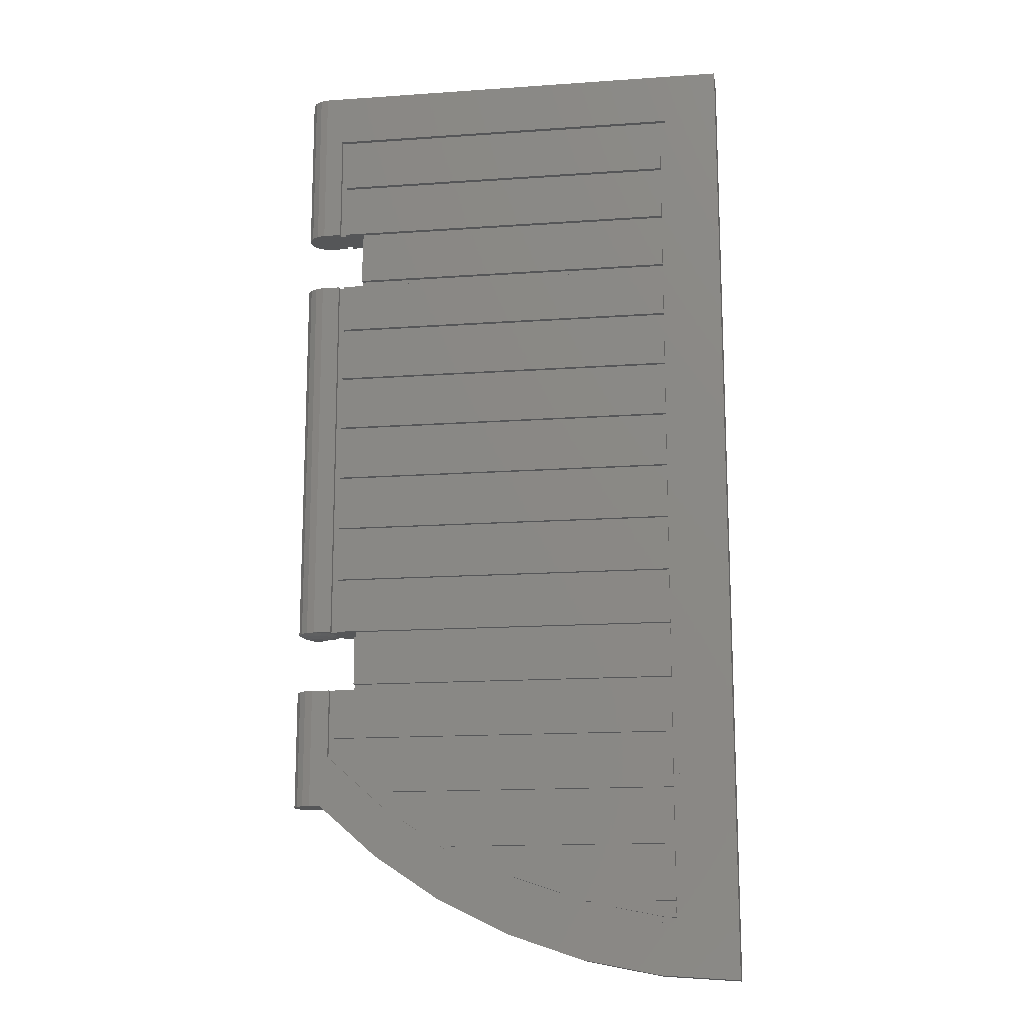
<metadata>
{"format":"stl","ext":"stl","renderer":"f3d","projection":"perspective","resolution":1024,"background":"white","views":[{"elev":-15.1,"azim":8.5,"up":"+Y"}]}
</metadata>
<code>
# stl→obj: 480 verts, 756 faces
v 1.74 -2.2 -0.08
v 1.427 -2.179 -0.08
v 1.119 -2.118 -0.08
v 0.8216 -2.017 -0.08
v 0.54 -1.878 -0.08
v 0.279 -1.704 -0.08
v 0.04294 -1.497 -0.08
v 0.8455 -1.793 -0.08
v 0.6402 -1.692 -0.08
v 1.137 -1.892 -0.08
v 0.096 -1.291 -0.08
v 0.096 -1.244 -0.08
v 0.2657 -1.444 -0.08
v 0.564 -1.678 -0.06
v 0.3029 -1.504 -0.06
v 0.072 -1.297 -0.06
v 1.451 -1.979 -0.08
v 1.52 -1.984 -0.08
v 1.143 -1.918 -0.08
v 0.8455 -1.817 -0.08
v 0.04296 -1.497 -0.08
v 0.564 -1.678 -0.08
v 0.3029 -1.504 -0.08
v 0.072 -1.297 -0.08
v 0.6402 -1.692 0.08
v 0.8455 -1.793 0.08
v 1.137 -1.892 0.08
v 0.096 -1.244 0.08
v 0.096 -1.291 0.08
v 0.2657 -1.444 0.08
v 1.52 -1.984 0.08
v 1.451 -1.979 0.08
v 1.74 -2.2 0.08
v 1.143 -1.918 0.08
v 0.8455 -1.817 0.08
v 0.04296 -1.497 0.08
v 0.564 -1.678 0.08
v 0.3029 -1.504 0.08
v 0.072 -1.297 0.08
v 0 -1.02 -0.08
v 0.072 -1.02 -0.08
v 0.072 -1.02 0.08
v 0 -1.02 0.08
v 0.176 -0.772 -0.06
v 0.176 0.796 -0.06
v 1.496 0.796 -0.06
v 0.3029 -1.504 0.06
v 0.564 -1.678 0.06
v 0.072 -1.297 0.06
v 0.176 0.796 0.06
v 0.176 -0.772 0.06
v 1.496 0.796 0.06
v 0.04294 -1.497 0.08
v 0.279 -1.704 0.08
v 0.54 -1.878 0.08
v 0.8216 -2.017 0.08
v 1.119 -2.118 0.08
v 1.427 -2.179 0.08
v 0 1.68 -0.08
v -0.03061 1.68 -0.07391
v 0 1.68 0.08
v -0.05657 1.68 -0.05657
v -0.07391 1.68 -0.03061
v -0.08 1.68 -0
v -0.07391 1.68 0.03061
v -0.05657 1.68 0.05657
v -0.03061 1.68 0.07391
v 0 1.02 0.08
v -0.03061 1.02 0.07391
v -0.05657 1.02 0.05657
v -0.07391 1.02 0.03061
v -0.08 1.02 -0
v -0.07391 1.02 -0.03061
v -0.05657 1.02 -0.05657
v -0.03061 1.02 -0.07391
v 0 1.02 -0.08
v 0 0.792 0
v -0.01148 0.79 0.02772
v 0 0.79 0.03
v -0.02121 0.79 0.02121
v -0.02772 0.79 0.01148
v -0.03 0.79 0
v -0.02772 0.79 -0.01148
v -0.02121 0.79 -0.02121
v -0.01148 0.79 -0.02772
v -0 0.79 -0.03
v 0.01148 0.79 -0.02772
v 0.02121 0.79 -0.02121
v 0.02772 0.79 -0.01148
v 0.03 0.79 -0
v 0.02772 0.79 0.01148
v 0.02121 0.79 0.02121
v 0.01148 0.79 0.02772
v 0.01148 -0.79 0.02772
v 0 -0.79 0.03
v 0 -0.792 0
v 0.02121 -0.79 0.02121
v 0.02772 -0.79 0.01148
v 0.03 -0.79 -0
v 0.02772 -0.79 -0.01148
v 0.02121 -0.79 -0.02121
v 0.01148 -0.79 -0.02772
v -0 -0.79 -0.03
v -0.01148 -0.79 -0.02772
v -0.02121 -0.79 -0.02121
v -0.02772 -0.79 -0.01148
v -0.03 -0.79 0
v -0.02772 -0.79 0.01148
v -0.02121 -0.79 0.02121
v -0.01148 -0.79 0.02772
v -0.03061 -1.02 -0.07391
v -0.05657 -1.02 -0.05657
v -0.07391 -1.02 -0.03061
v -0.08 -1.02 -0
v -0.07391 -1.02 0.03061
v -0.05657 -1.02 0.05657
v -0.03061 -1.02 0.07391
v 0 -1.497 0.08
v -0.03061 -1.497 0.07391
v -0.05657 -1.497 0.05657
v -0.07391 -1.497 0.03061
v -0.08 -1.497 -0
v -0.07391 -1.497 -0.03061
v -0.05657 -1.497 -0.05657
v -0.03061 -1.497 -0.07391
v 0 -1.497 -0.08
v 1.496 0.1 -0.08
v 1.496 -0.1 -0.08
v 0.096 -0.1 -0.08
v 0.096 0.1 -0.08
v 1.496 0.1 -0.06
v 1.496 -0.1 -0.06
v 0.096 0.1 -0.06
v 0.096 -0.1 -0.06
v 1.496 -0.124 -0.08
v 1.496 -0.324 -0.08
v 0.096 -0.324 -0.08
v 0.096 -0.124 -0.08
v 1.496 -0.124 -0.06
v 1.496 -0.324 -0.06
v 0.096 -0.124 -0.06
v 0.096 -0.324 -0.06
v 1.496 -0.348 -0.08
v 1.496 -0.548 -0.08
v 0.096 -0.548 -0.08
v 0.096 -0.348 -0.08
v 1.496 -0.348 -0.06
v 1.496 -0.548 -0.06
v 0.096 -0.348 -0.06
v 0.096 -0.548 -0.06
v 1.496 0.324 -0.08
v 1.496 0.124 -0.08
v 0.096 0.124 -0.08
v 0.096 0.324 -0.08
v 1.496 0.324 -0.06
v 1.496 0.124 -0.06
v 0.096 0.324 -0.06
v 0.096 0.124 -0.06
v 1.496 0.548 -0.08
v 1.496 0.348 -0.08
v 0.096 0.348 -0.08
v 0.096 0.548 -0.08
v 1.496 0.548 -0.06
v 1.496 0.348 -0.06
v 0.096 0.548 -0.06
v 0.096 0.348 -0.06
v 1.496 1.444 -0.08
v 1.496 1.244 -0.08
v 0.096 1.244 -0.08
v 0.096 1.444 -0.08
v 1.496 1.444 -0.06
v 1.496 1.244 -0.06
v 0.096 1.444 -0.06
v 0.096 1.244 -0.06
v 1.496 -1.244 -0.08
v 1.496 -1.444 -0.08
v 0.5916 -1.668 -0.08
v 0.293 -1.468 -0.08
v 1.496 -1.468 -0.08
v 1.496 -1.668 -0.08
v 1.496 -1.692 -0.08
v 1.496 -1.892 -0.08
v 1.496 -1.916 -0.08
v 1.496 -1.958 -0.08
v 1.451 -1.955 -0.08
v 1.253 -1.916 -0.08
v 1.52 -1.984 -0.06
v 1.451 -1.979 -0.06
v 1.143 -1.918 -0.06
v 0.8455 -1.817 -0.06
v 1.52 1.468 -0.08
v 1.74 1.68 -0.08
v 1.496 -1.244 0.08
v 1.496 -1.444 0.08
v 1.496 -1.468 0.08
v 0.293 -1.468 0.08
v 0.5916 -1.668 0.08
v 1.496 -1.668 0.08
v 1.496 -1.692 0.08
v 1.496 -1.892 0.08
v 1.451 -1.955 0.08
v 1.496 -1.958 0.08
v 1.496 -1.916 0.08
v 1.253 -1.916 0.08
v 1.74 1.68 0.08
v 1.52 1.468 0.08
v 0.072 1.468 -0.08
v 0.176 1.02 -0.06
v 0.096 1.02 -0.08
v 1.496 1.02 -0.08
v 1.496 1.02 -0.06
v 1.496 0.772 -0.08
v 0.096 0.772 -0.08
v 0.176 0.772 -0.06
v 1.496 0.772 -0.06
v 0.096 -0.572 -0.06
v 0.096 0.572 -0.06
v 0.096 1.22 -0.06
v 0.096 1.02 -0.06
v 0.072 1.02 -0.06
v 0.072 1.468 -0.06
v 1.52 1.468 -0.06
v 1.496 1.22 -0.06
v 0.096 -1.22 -0.06
v 0.176 -1.02 -0.06
v 0.072 -1.02 -0.06
v 0.096 -1.02 -0.06
v 1.496 1.02 0.08
v 0.096 1.02 0.08
v 0.176 1.02 0.06
v 1.496 1.02 0.06
v 0.176 0.772 0.06
v 0.096 0.772 0.08
v 1.496 0.772 0.08
v 1.496 0.772 0.06
v 0.096 -0.772 -0.08
v 1.496 -0.772 -0.08
v 1.496 -0.772 -0.06
v 1.496 -1.02 -0.08
v 0.096 -1.02 -0.08
v 1.496 -1.02 -0.06
v 1.496 -0.772 0.08
v 0.096 -0.772 0.08
v 1.496 -0.772 0.06
v 0.176 -1.02 0.06
v 0.096 -1.02 0.08
v 1.496 -1.02 0.08
v 1.496 -1.02 0.06
v 0.072 1.02 -0.08
v 0.176 0.796 -0.08
v 0.176 0.796 0.08
v 0.176 0.996 0.08
v 0.176 0.996 -0.08
v 0.072 -0.772 -0.08
v 0 -0.772 -0.08
v 0 0.772 -0.08
v 0.072 0.772 -0.08
v 0 0.772 0.08
v 0 -0.772 0.08
v 0.072 -0.772 0.08
v 0.072 0.772 0.08
v 0.176 -0.796 0.08
v 0.176 -0.796 -0.08
v 0.176 -0.996 -0.08
v 0.176 -0.996 0.08
v 0.072 1.468 0.08
v 0.072 1.02 0.08
v 0.176 -0.996 -0.06
v 1.496 -0.996 -0.06
v 1.496 -0.796 -0.06
v 0.176 -0.796 -0.06
v 0.072 -0.772 -0.06
v 0.072 0.772 -0.06
v 0.096 0.772 -0.06
v 0.096 -0.772 -0.06
v 1.143 -1.918 0.06
v 1.451 -1.979 0.06
v 1.52 -1.984 0.06
v 0.8455 -1.817 0.06
v 0.072 1.02 0.06
v 0.096 1.02 0.06
v 0.096 1.22 0.06
v 0.072 1.468 0.06
v 1.496 1.22 0.06
v 1.52 1.468 0.06
v 0.096 -1.22 0.06
v 0.072 -1.02 0.06
v 0.096 -1.02 0.06
v 0.176 -0.996 0.06
v 1.496 -0.996 0.06
v 0.176 -0.796 0.06
v 1.496 -0.796 0.06
v 0.096 -0.572 0.06
v 0.096 0.572 0.06
v 0.096 0.772 0.06
v 0.072 0.772 0.06
v 0.072 -0.772 0.06
v 0.096 -0.772 0.06
v 1.496 -1.244 -0.06
v 1.496 -1.444 -0.06
v 0.096 -1.244 -0.06
v 0.2657 -1.444 -0.06
v 1.496 -1.468 -0.06
v 1.496 -1.668 -0.06
v 0.293 -1.468 -0.06
v 0.5916 -1.668 -0.06
v 1.496 -1.692 -0.06
v 1.496 -1.892 -0.06
v 0.6402 -1.692 -0.06
v 1.137 -1.892 -0.06
v 1.496 -1.958 -0.06
v 1.451 -1.955 -0.06
v 0.8455 -1.793 -0.06
v 0.096 -1.291 -0.06
v 1.496 -1.916 -0.06
v 1.253 -1.916 -0.06
v 0.096 -0.1 0.08
v 0.096 -0.1 0.06
v 1.496 -0.1 0.06
v 1.496 -0.1 0.08
v 0.096 0.1 0.08
v 0.096 0.1 0.06
v 1.496 0.1 0.08
v 1.496 0.1 0.06
v 0.096 -0.324 0.08
v 0.096 -0.324 0.06
v 1.496 -0.324 0.06
v 1.496 -0.324 0.08
v 0.096 -0.124 0.08
v 0.096 -0.124 0.06
v 1.496 -0.124 0.08
v 1.496 -0.124 0.06
v 0.096 -0.548 0.08
v 0.096 -0.548 0.06
v 1.496 -0.548 0.06
v 1.496 -0.548 0.08
v 0.096 -0.348 0.08
v 0.096 -0.348 0.06
v 1.496 -0.348 0.08
v 1.496 -0.348 0.06
v 0.096 0.124 0.08
v 0.096 0.124 0.06
v 1.496 0.124 0.06
v 1.496 0.124 0.08
v 0.096 0.324 0.08
v 0.096 0.324 0.06
v 1.496 0.324 0.08
v 1.496 0.324 0.06
v 0.096 0.348 0.08
v 0.096 0.348 0.06
v 1.496 0.348 0.06
v 1.496 0.348 0.08
v 0.096 0.548 0.08
v 0.096 0.548 0.06
v 1.496 0.548 0.08
v 1.496 0.548 0.06
v 0.096 1.244 0.08
v 0.096 1.244 0.06
v 1.496 1.244 0.06
v 1.496 1.244 0.08
v 0.096 1.444 0.08
v 0.096 1.444 0.06
v 1.496 1.444 0.08
v 1.496 1.444 0.06
v 1.496 -1.244 0.06
v 1.496 -1.444 0.06
v 0.096 -1.244 0.06
v 0.2657 -1.444 0.06
v 1.496 -1.468 0.06
v 1.496 -1.668 0.06
v 0.293 -1.468 0.06
v 0.5916 -1.668 0.06
v 1.496 -1.692 0.06
v 1.496 -1.892 0.06
v 0.6402 -1.692 0.06
v 1.137 -1.892 0.06
v 1.451 -1.955 0.06
v 1.496 -1.958 0.06
v 0.8455 -1.793 0.06
v 0.096 -1.291 0.06
v 1.496 -1.916 0.06
v 1.253 -1.916 0.06
v 0.096 1.22 -0.08
v 1.496 1.22 -0.08
v 1.496 0.572 -0.06
v 1.496 0.572 -0.08
v 0.096 0.572 -0.08
v 1.496 1.22 0.08
v 0.096 1.22 0.08
v 0.096 0.572 0.08
v 1.496 0.572 0.08
v 1.496 0.572 0.06
v 0.096 -0.572 -0.08
v 1.496 -0.572 -0.08
v 1.496 -0.572 -0.06
v 1.496 -1.22 -0.06
v 1.496 -1.22 -0.08
v 0.096 -1.22 -0.08
v 1.496 -0.572 0.06
v 1.496 -0.572 0.08
v 0.096 -0.572 0.08
v 0.096 -1.22 0.08
v 1.496 -1.22 0.08
v 1.496 -1.22 0.06
v 1.496 -0.796 -0.08
v 1.496 -0.996 -0.08
v 1.496 0.996 -0.08
v 1.496 0.796 -0.08
v 1.496 0.996 -0.06
v 0.176 0.996 -0.06
v 1.496 -0.996 0.08
v 1.496 -0.796 0.08
v 1.496 0.796 0.08
v 1.496 0.996 0.08
v 1.496 0.996 0.06
v 0.176 0.996 0.06
v -0.03061 -0.772 -0.07391
v -0.03061 0.772 -0.07391
v -0.05657 -0.772 -0.05657
v -0.05657 0.772 -0.05657
v -0.07391 -0.772 -0.03061
v -0.07391 0.772 -0.03061
v -0.08 -0.772 -0
v -0.08 0.772 -0
v -0.07391 -0.772 0.03061
v -0.07391 0.772 0.03061
v -0.05657 -0.772 0.05657
v -0.05657 0.772 0.05657
v -0.03061 -0.772 0.07391
v -0.03061 0.772 0.07391
v 0 0.781 0.06
v -0.02296 0.781 0.05543
v -0.04243 0.781 0.04243
v -0.05543 0.781 0.02296
v -0.06 0.781 0
v -0.08 0.772 0
v -0.05543 0.781 -0.02296
v -0.04243 0.781 -0.04243
v -0.02296 0.781 -0.05543
v -0 0.781 -0.06
v -0 0.772 -0.08
v 0.02296 0.781 -0.05543
v 0.03061 0.772 -0.07391
v 0.04243 0.781 -0.04243
v 0.05657 0.772 -0.05657
v 0.05543 0.781 -0.02296
v 0.07391 0.772 -0.03061
v 0.06 0.781 -0
v 0.08 0.772 -0
v 0.05543 0.781 0.02296
v 0.07391 0.772 0.03061
v 0.04243 0.781 0.04243
v 0.05657 0.772 0.05657
v 0.02296 0.781 0.05543
v 0.03061 0.772 0.07391
v 0 -0.781 0.06
v 0.02296 -0.781 0.05543
v 0.03061 -0.772 0.07391
v 0.04243 -0.781 0.04243
v 0.05657 -0.772 0.05657
v 0.05543 -0.781 0.02296
v 0.07391 -0.772 0.03061
v 0.06 -0.781 -0
v 0.08 -0.772 -0
v 0.05543 -0.781 -0.02296
v 0.07391 -0.772 -0.03061
v 0.04243 -0.781 -0.04243
v 0.05657 -0.772 -0.05657
v 0.02296 -0.781 -0.05543
v 0.03061 -0.772 -0.07391
v -0 -0.781 -0.06
v -0 -0.772 -0.08
v -0.02296 -0.781 -0.05543
v -0.04243 -0.781 -0.04243
v -0.05543 -0.781 -0.02296
v -0.06 -0.781 0
v -0.08 -0.772 0
v -0.05543 -0.781 0.02296
v -0.04243 -0.781 0.04243
v -0.02296 -0.781 0.05543
f 1 2 3
f 1 3 4
f 1 4 5
f 1 5 6
f 1 6 7
f 8 9 10
f 11 12 13
f 14 15 16
f 17 18 1
f 17 1 19
f 19 1 20
f 20 1 21
f 20 21 22
f 22 21 23
f 23 21 24
f 25 26 27
f 28 29 30
f 31 32 33
f 33 32 34
f 33 34 35
f 33 35 36
f 36 35 37
f 36 37 38
f 36 38 39
f 40 41 24
f 42 43 39
f 44 45 46
f 47 48 49
f 50 51 52
f 53 54 33
f 54 55 33
f 55 56 33
f 56 57 33
f 57 58 33
f 59 60 61
f 60 62 61
f 62 63 61
f 63 64 61
f 64 65 61
f 65 66 61
f 66 67 61
f 68 69 70
f 68 70 71
f 68 71 72
f 68 72 73
f 68 73 74
f 68 74 75
f 68 75 76
f 77 78 79
f 77 80 78
f 77 81 80
f 77 82 81
f 77 83 82
f 77 84 83
f 77 85 84
f 77 86 85
f 77 87 86
f 77 88 87
f 77 89 88
f 77 90 89
f 77 91 90
f 77 92 91
f 77 93 92
f 77 79 93
f 94 95 96
f 97 94 96
f 98 97 96
f 99 98 96
f 100 99 96
f 101 100 96
f 102 101 96
f 103 102 96
f 104 103 96
f 105 104 96
f 106 105 96
f 107 106 96
f 108 107 96
f 109 108 96
f 110 109 96
f 95 110 96
f 40 111 43
f 111 112 43
f 112 113 43
f 113 114 43
f 114 115 43
f 115 116 43
f 116 117 43
f 118 119 120
f 118 120 121
f 118 121 122
f 118 122 123
f 118 123 124
f 118 124 125
f 118 125 126
f 1 33 58
f 1 58 2
f 2 58 57
f 2 57 3
f 3 57 56
f 3 56 4
f 4 56 55
f 4 55 5
f 5 55 54
f 5 54 6
f 6 54 53
f 6 53 7
f 127 128 129
f 127 129 130
f 127 131 132
f 127 132 128
f 130 133 131
f 130 131 127
f 129 134 133
f 129 133 130
f 128 132 134
f 128 134 129
f 135 136 137
f 135 137 138
f 135 139 140
f 135 140 136
f 138 141 139
f 138 139 135
f 137 142 141
f 137 141 138
f 136 140 142
f 136 142 137
f 143 144 145
f 143 145 146
f 143 147 148
f 143 148 144
f 146 149 147
f 146 147 143
f 145 150 149
f 145 149 146
f 144 148 150
f 144 150 145
f 151 152 153
f 151 153 154
f 151 155 156
f 151 156 152
f 154 157 155
f 154 155 151
f 153 158 157
f 153 157 154
f 152 156 158
f 152 158 153
f 159 160 161
f 159 161 162
f 159 163 164
f 159 164 160
f 162 165 163
f 162 163 159
f 161 166 165
f 161 165 162
f 160 164 166
f 160 166 161
f 167 168 169
f 167 169 170
f 167 171 172
f 167 172 168
f 170 173 171
f 170 171 167
f 169 174 173
f 169 173 170
f 168 172 174
f 168 174 169
f 13 12 175
f 13 175 176
f 177 178 179
f 177 179 180
f 10 9 181
f 10 181 182
f 183 184 185
f 183 185 186
f 187 188 189
f 187 189 16
f 189 190 14
f 189 14 16
f 191 192 1
f 191 1 18
f 193 28 30
f 193 30 194
f 195 196 197
f 195 197 198
f 199 25 27
f 199 27 200
f 201 202 203
f 201 203 204
f 33 205 206
f 33 206 31
f 192 191 207
f 192 207 59
f 208 209 210
f 208 210 211
f 212 213 214
f 212 214 215
f 214 44 216
f 214 216 217
f 218 219 220
f 218 220 221
f 221 222 223
f 221 223 218
f 16 224 225
f 16 225 187
f 224 16 226
f 224 226 227
f 228 229 230
f 228 230 231
f 232 233 234
f 232 234 235
f 44 236 237
f 44 237 238
f 239 240 225
f 239 225 241
f 242 243 51
f 242 51 244
f 245 246 247
f 245 247 248
f 59 207 249
f 59 249 76
f 230 229 209
f 230 209 208
f 250 251 252
f 250 252 253
f 214 213 233
f 214 233 232
f 243 236 44
f 243 44 51
f 254 255 256
f 254 256 257
f 258 259 260
f 258 260 261
f 245 225 240
f 245 240 246
f 262 263 264
f 262 264 265
f 24 21 126
f 24 126 40
f 118 36 39
f 118 39 43
f 266 206 205
f 266 205 61
f 267 266 61
f 267 61 68
f 187 225 268
f 187 268 269
f 270 271 44
f 270 44 46
f 272 273 274
f 272 274 275
f 241 223 222
f 241 222 187
f 276 277 278
f 276 278 49
f 48 279 276
f 48 276 49
f 280 281 282
f 280 282 283
f 284 285 283
f 284 283 282
f 245 286 49
f 245 49 278
f 287 49 286
f 287 286 288
f 289 245 278
f 289 278 290
f 51 291 292
f 51 292 52
f 285 284 248
f 285 248 278
f 293 51 232
f 293 232 294
f 295 296 297
f 295 297 298
f 299 300 176
f 299 176 175
f 301 299 175
f 301 175 12
f 13 176 300
f 13 300 302
f 303 304 180
f 303 180 179
f 305 303 179
f 305 179 178
f 306 305 178
f 306 178 177
f 306 177 180
f 306 180 304
f 307 308 182
f 307 182 181
f 309 307 181
f 309 181 9
f 10 182 308
f 10 308 310
f 311 312 185
f 311 185 184
f 313 8 10
f 313 10 310
f 11 13 302
f 11 302 314
f 315 311 184
f 315 184 183
f 316 315 183
f 316 183 186
f 316 186 185
f 316 185 312
f 309 9 8
f 309 8 313
f 301 12 11
f 301 11 314
f 18 17 188
f 18 188 187
f 188 17 19
f 188 19 189
f 189 19 20
f 189 20 190
f 190 20 22
f 190 22 14
f 14 22 23
f 14 23 15
f 16 15 23
f 16 23 24
f 222 221 207
f 222 207 191
f 18 187 222
f 18 222 191
f 249 207 221
f 249 221 220
f 273 272 254
f 273 254 257
f 226 16 24
f 226 24 41
f 317 318 319
f 317 319 320
f 321 322 318
f 321 318 317
f 323 324 322
f 323 322 321
f 320 319 324
f 320 324 323
f 321 317 320
f 321 320 323
f 325 326 327
f 325 327 328
f 329 330 326
f 329 326 325
f 331 332 330
f 331 330 329
f 328 327 332
f 328 332 331
f 329 325 328
f 329 328 331
f 333 334 335
f 333 335 336
f 337 338 334
f 337 334 333
f 339 340 338
f 339 338 337
f 336 335 340
f 336 340 339
f 337 333 336
f 337 336 339
f 341 342 343
f 341 343 344
f 345 346 342
f 345 342 341
f 347 348 346
f 347 346 345
f 344 343 348
f 344 348 347
f 345 341 344
f 345 344 347
f 349 350 351
f 349 351 352
f 353 354 350
f 353 350 349
f 355 356 354
f 355 354 353
f 352 351 356
f 352 356 355
f 353 349 352
f 353 352 355
f 357 358 359
f 357 359 360
f 361 362 358
f 361 358 357
f 363 364 362
f 363 362 361
f 360 359 364
f 360 364 363
f 361 357 360
f 361 360 363
f 365 193 194
f 365 194 366
f 28 193 365
f 28 365 367
f 368 366 194
f 368 194 30
f 369 195 198
f 369 198 370
f 196 195 369
f 196 369 371
f 197 196 371
f 197 371 372
f 370 198 197
f 370 197 372
f 373 199 200
f 373 200 374
f 25 199 373
f 25 373 375
f 376 374 200
f 376 200 27
f 202 201 377
f 202 377 378
f 376 27 26
f 376 26 379
f 380 368 30
f 380 30 29
f 203 202 378
f 203 378 381
f 204 203 381
f 204 381 382
f 377 201 204
f 377 204 382
f 379 26 25
f 379 25 375
f 380 29 28
f 380 28 367
f 278 277 32
f 278 32 31
f 276 34 32
f 276 32 277
f 279 35 34
f 279 34 276
f 48 37 35
f 48 35 279
f 47 38 37
f 47 37 48
f 39 38 47
f 39 47 49
f 285 206 266
f 285 266 283
f 206 285 278
f 206 278 31
f 280 283 266
f 280 266 267
f 296 261 260
f 296 260 297
f 42 39 49
f 42 49 287
f 205 33 1
f 205 1 192
f 205 192 59
f 205 59 61
f 59 76 75
f 59 75 60
f 60 75 74
f 60 74 62
f 62 74 73
f 62 73 63
f 63 73 72
f 63 72 64
f 64 72 71
f 64 71 65
f 65 71 70
f 65 70 66
f 66 70 69
f 66 69 67
f 67 69 68
f 67 68 61
f 249 267 68
f 249 68 76
f 383 384 210
f 383 210 209
f 383 218 223
f 383 223 384
f 209 219 218
f 209 218 383
f 384 223 211
f 384 211 210
f 212 215 385
f 212 385 386
f 387 217 274
f 387 274 213
f 386 385 217
f 386 217 387
f 213 212 386
f 213 386 387
f 228 231 284
f 228 284 388
f 389 282 281
f 389 281 229
f 388 284 282
f 388 282 389
f 229 228 388
f 229 388 389
f 390 391 234
f 390 234 233
f 390 294 392
f 390 392 391
f 233 295 294
f 233 294 390
f 391 392 235
f 391 235 234
f 393 394 237
f 393 237 236
f 393 216 395
f 393 395 394
f 236 275 216
f 236 216 393
f 394 395 238
f 394 238 237
f 239 241 396
f 239 396 397
f 398 224 227
f 398 227 240
f 397 396 224
f 397 224 398
f 240 239 397
f 240 397 398
f 242 244 399
f 242 399 400
f 401 293 298
f 401 298 243
f 400 399 293
f 400 293 401
f 243 242 400
f 243 400 401
f 402 403 247
f 402 247 246
f 402 286 404
f 402 404 403
f 246 288 286
f 246 286 402
f 403 404 248
f 403 248 247
f 405 406 264
f 405 264 263
f 405 270 269
f 405 269 406
f 263 271 270
f 263 270 405
f 406 269 268
f 406 268 264
f 407 408 250
f 407 250 253
f 407 409 46
f 407 46 408
f 253 410 409
f 253 409 407
f 408 46 45
f 408 45 250
f 265 289 290
f 265 290 411
f 412 292 291
f 412 291 262
f 411 290 292
f 411 292 412
f 262 265 411
f 262 411 412
f 251 50 52
f 251 52 413
f 414 415 416
f 414 416 252
f 413 52 415
f 413 415 414
f 252 251 413
f 252 413 414
f 280 220 219
f 280 219 281
f 208 410 416
f 208 416 230
f 232 50 45
f 232 45 214
f 256 255 417
f 256 417 418
f 418 417 419
f 418 419 420
f 420 419 421
f 420 421 422
f 422 421 423
f 422 423 424
f 424 423 425
f 424 425 426
f 426 425 427
f 426 427 428
f 428 427 429
f 428 429 430
f 430 429 259
f 430 259 258
f 258 431 432
f 258 432 430
f 430 432 433
f 430 433 428
f 428 433 434
f 428 434 426
f 426 434 435
f 426 435 436
f 436 435 437
f 436 437 422
f 422 437 438
f 422 438 420
f 420 438 439
f 420 439 418
f 418 439 440
f 418 440 441
f 441 440 442
f 441 442 443
f 443 442 444
f 443 444 445
f 445 444 446
f 445 446 447
f 447 446 448
f 447 448 449
f 449 448 450
f 449 450 451
f 451 450 452
f 451 452 453
f 453 452 454
f 453 454 455
f 455 454 431
f 455 431 258
f 431 79 78
f 431 78 432
f 432 78 80
f 432 80 433
f 433 80 81
f 433 81 434
f 434 81 82
f 434 82 435
f 435 82 83
f 435 83 437
f 437 83 84
f 437 84 438
f 438 84 85
f 438 85 439
f 439 85 86
f 439 86 440
f 440 86 87
f 440 87 442
f 442 87 88
f 442 88 444
f 444 88 89
f 444 89 446
f 446 89 90
f 446 90 448
f 448 90 91
f 448 91 450
f 450 91 92
f 450 92 452
f 452 92 93
f 452 93 454
f 454 93 79
f 454 79 431
f 261 257 256
f 261 256 258
f 295 274 273
f 295 273 296
f 259 456 457
f 259 457 458
f 458 457 459
f 458 459 460
f 460 459 461
f 460 461 462
f 462 461 463
f 462 463 464
f 464 463 465
f 464 465 466
f 466 465 467
f 466 467 468
f 468 467 469
f 468 469 470
f 470 469 471
f 470 471 472
f 472 471 473
f 472 473 417
f 417 473 474
f 417 474 419
f 419 474 475
f 419 475 421
f 421 475 476
f 421 476 477
f 477 476 478
f 477 478 425
f 425 478 479
f 425 479 427
f 427 479 480
f 427 480 429
f 429 480 456
f 429 456 259
f 456 95 94
f 456 94 457
f 457 94 97
f 457 97 459
f 459 97 98
f 459 98 461
f 461 98 99
f 461 99 463
f 463 99 100
f 463 100 465
f 465 100 101
f 465 101 467
f 467 101 102
f 467 102 469
f 469 102 103
f 469 103 471
f 471 103 104
f 471 104 473
f 473 104 105
f 473 105 474
f 474 105 106
f 474 106 475
f 475 106 107
f 475 107 476
f 476 107 108
f 476 108 478
f 478 108 109
f 478 109 479
f 479 109 110
f 479 110 480
f 480 110 95
f 480 95 456
f 259 255 254
f 259 254 260
f 297 272 275
f 297 275 298
f 40 126 125
f 40 125 111
f 111 125 124
f 111 124 112
f 112 124 123
f 112 123 113
f 113 123 122
f 113 122 114
f 114 122 121
f 114 121 115
f 115 121 120
f 115 120 116
f 116 120 119
f 116 119 117
f 117 119 118
f 117 118 43
f 40 43 42
f 40 42 41
f 226 287 288
f 226 288 227
f 245 289 268
f 245 268 225
f 44 271 291
f 44 291 51
f 36 118 126
f 36 126 21
f 409 410 208
f 409 208 211
f 416 415 231
f 416 231 230

</code>
